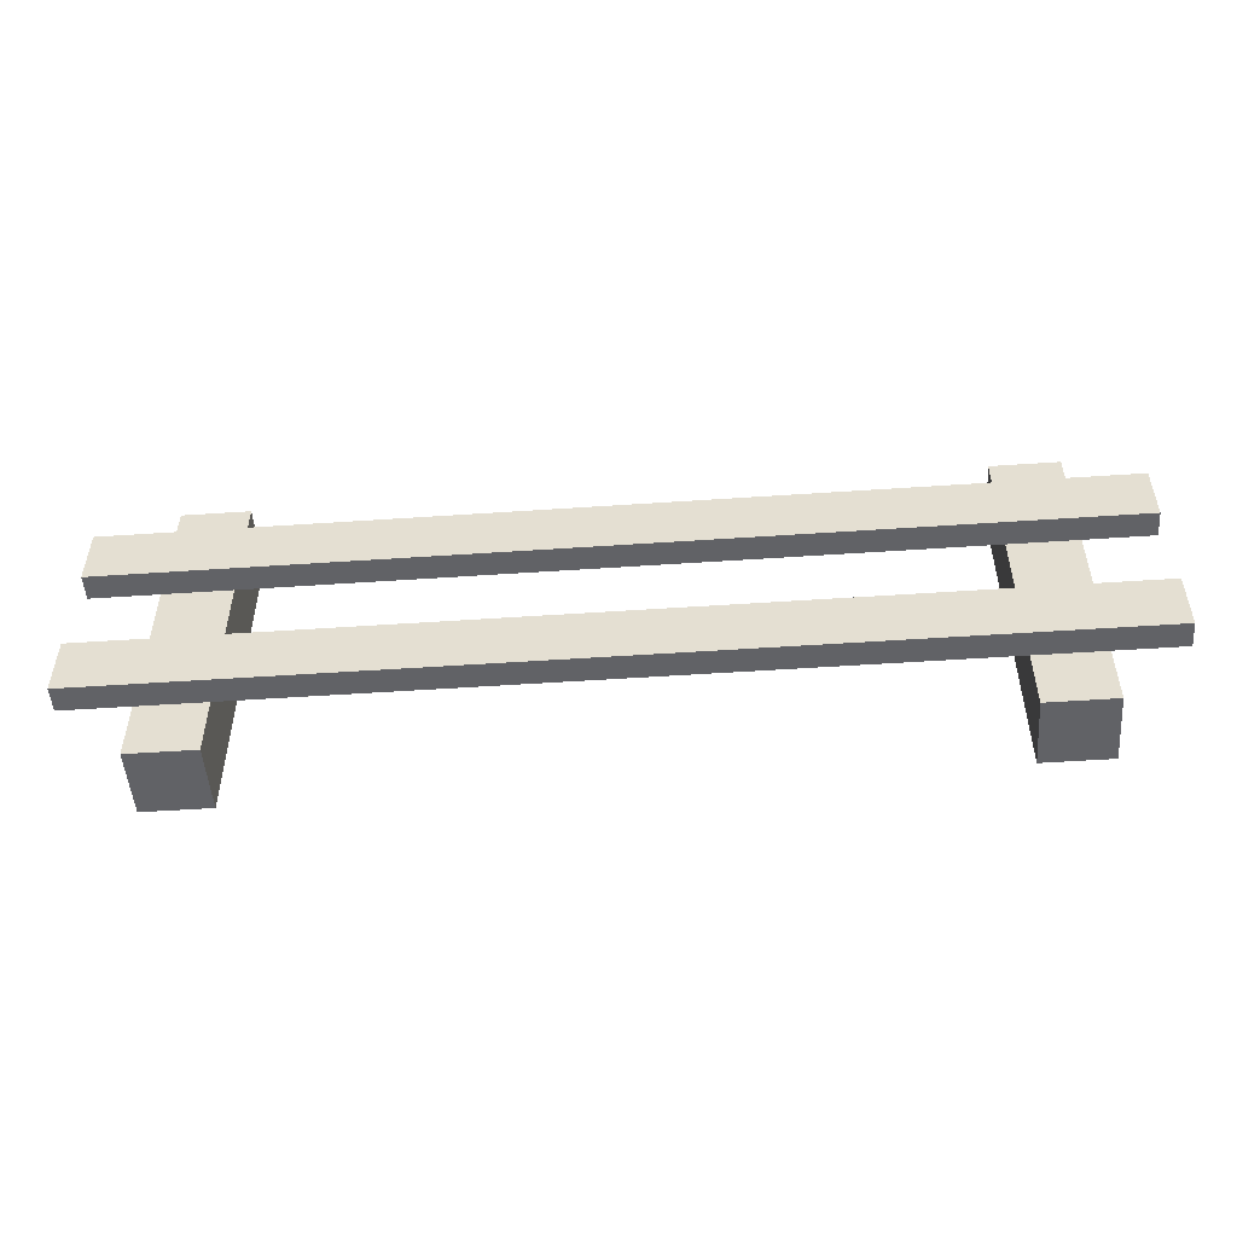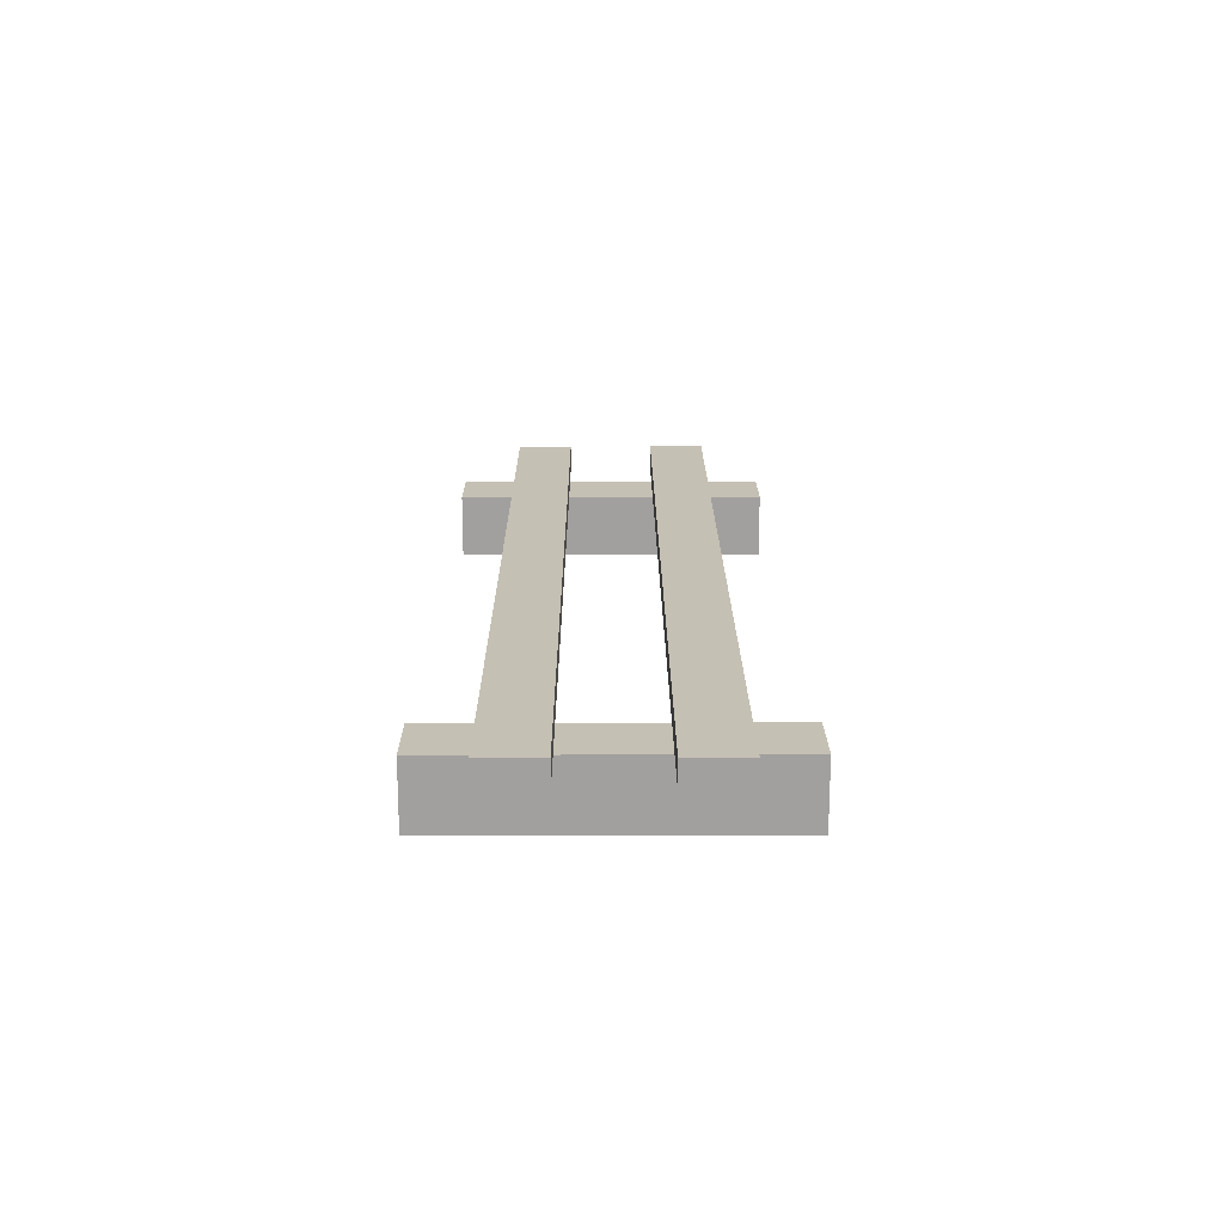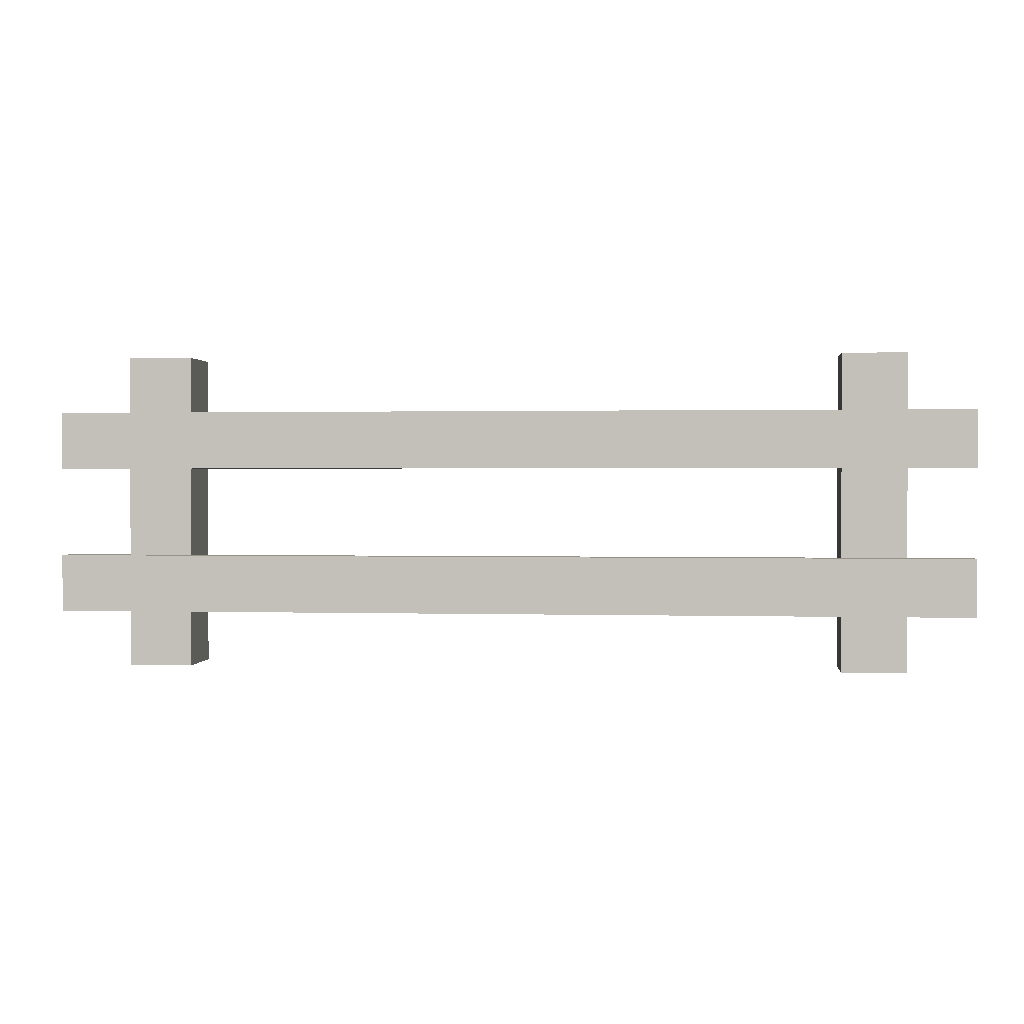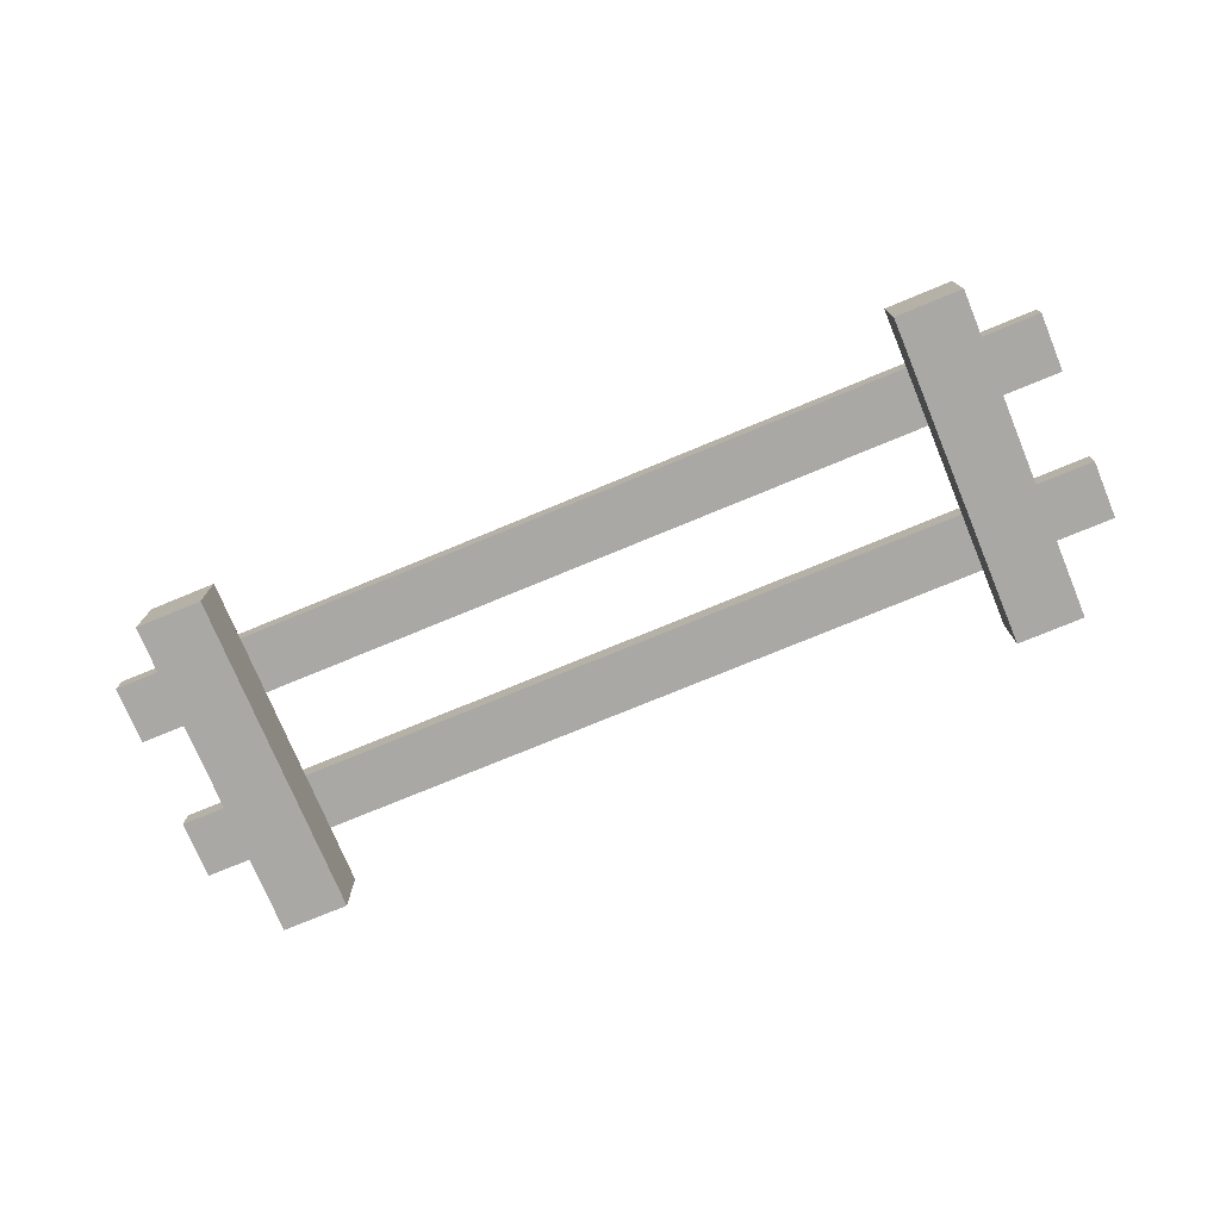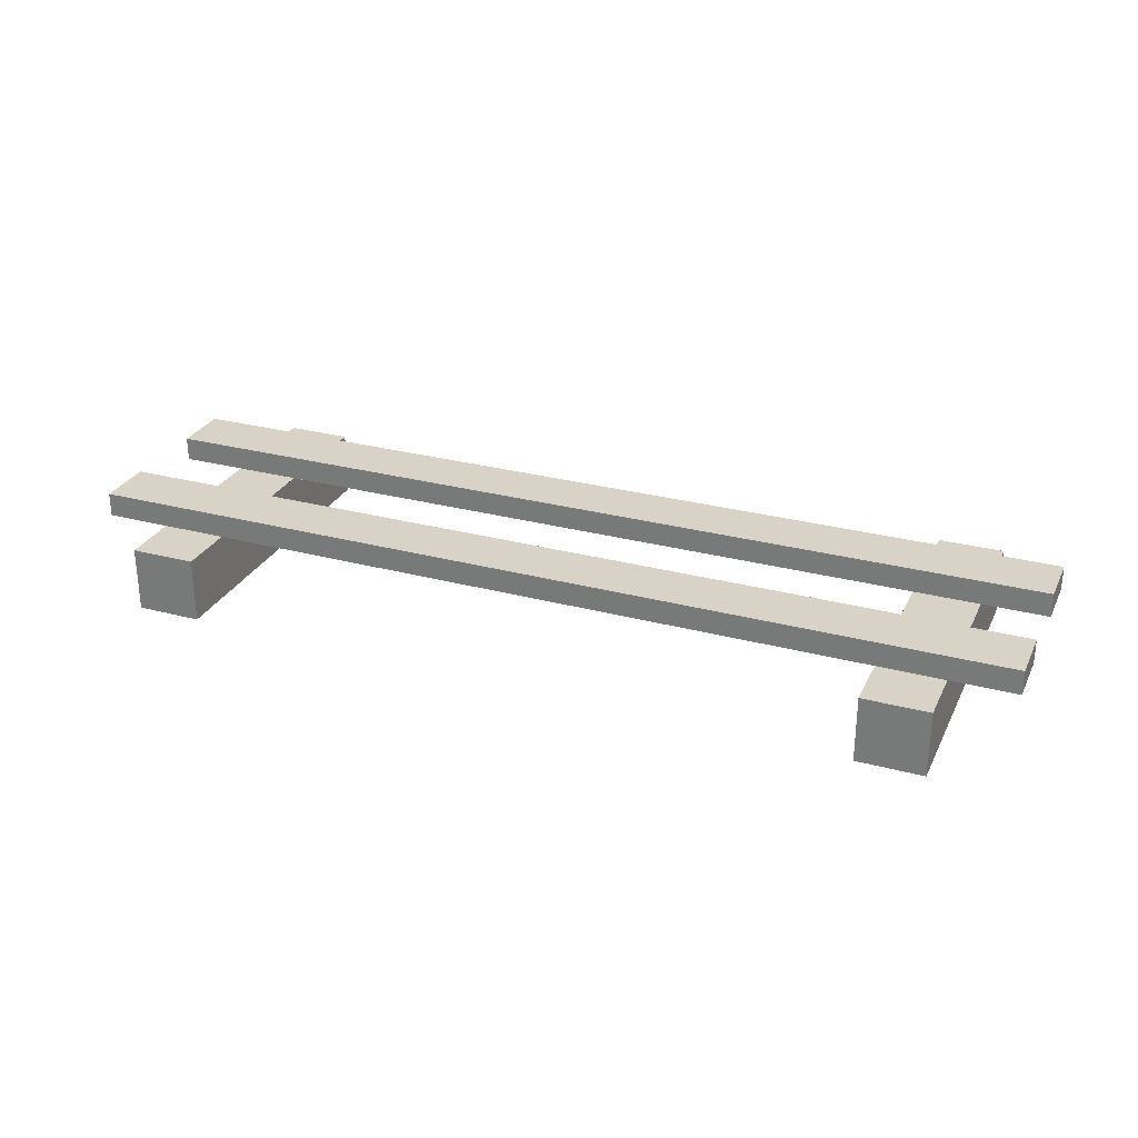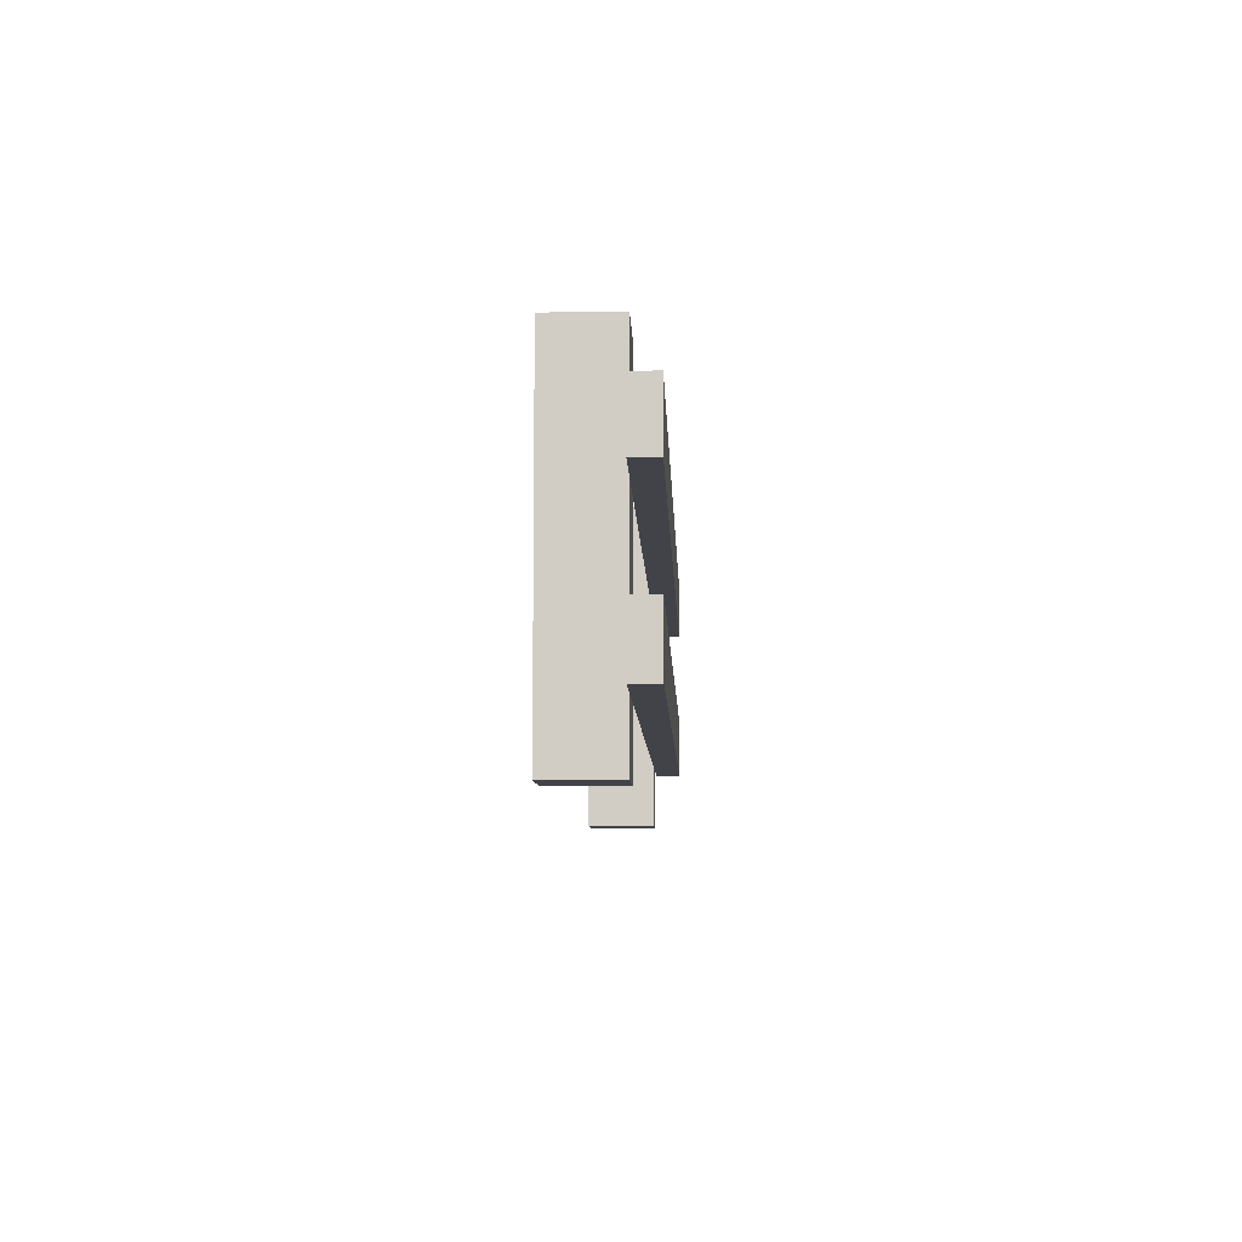
<metadata>
{"format":"obj","ext":"obj","renderer":"f3d","projection":"perspective","resolution":1024,"background":"white","views":[{"elev":-50.7,"azim":4.3,"up":"+Y"},{"elev":18.2,"azim":-90.2,"up":"+Z"},{"elev":0.9,"azim":6.4,"up":"+Y"},{"elev":-75.2,"azim":22.5,"up":"+Z"},{"elev":28.2,"azim":22.0,"up":"+Z"},{"elev":-7.6,"azim":-87.9,"up":"+Y"}]}
</metadata>
<code>
g fence_planks
v -0.5 0.2208 0.5
v -0.5 0.2829 0.5
v -0.5 0.2208 0.5259
v -0.5 0.2829 0.5259
v 0.5 0.1242 0.5
v 0.5 0.0621 0.5
v 0.5 0.1242 0.5259
v 0.5 0.0621 0.5259
v 0.43 0.0621 0.5
v 0.43 0.1242 0.5
v -0.5 0.0621 0.5259
v -0.5 0.1242 0.5259
v 0.5 0.2829 0.5
v 0.5 0.2208 0.5
v 0.5 0.2829 0.5259
v 0.5 0.2208 0.5259
v 0.36 0.1242 0.5
v -0.36 0.1242 0.5
v -0.43 0.1242 0.5
v -0.5 0.1242 0.5
v 0.36 0.0621 0.5
v -0.36 0.0621 0.5
v -0.43 0.0621 0.5
v -0.5 0.0621 0.5
v 0.43 0.2208 0.5
v 0.43 0.2829 0.5
v 0.36 0.2208 0.5
v -0.36 0.2208 0.5
v -0.43 0.2208 0.5
v 0.36 0.2829 0.5
v -0.36 0.2829 0.5
v -0.43 0.2829 0.5
v 0.36 0 0.43
v 0.43 0 0.43
v 0.36 0.345 0.43
v 0.43 0.345 0.43
v 0.43 0.345 0.5
v 0.36 0.345 0.5
v 0.43 0 0.5
v -0.36 0.345 0.5
v -0.43 0.345 0.5
v -0.36 0 0.5
v -0.43 0 0.5
v -0.36 0 0.43
v -0.43 0 0.43
v 0.36 0 0.5
v -0.43 0.345 0.43
v -0.36 0.345 0.43
f 3 2 1
f 2 3 4
f 7 6 5
f 6 7 8
f 10 6 9
f 6 10 5
f 7 11 8
f 11 7 12
f 15 14 13
f 14 15 16
f 15 3 16
f 3 15 4
f 5 12 7
f 12 5 10
f 12 10 17
f 12 17 18
f 12 18 19
f 12 19 20
f 11 6 8
f 6 11 9
f 9 11 21
f 21 11 22
f 22 11 23
f 23 11 24
f 11 20 24
f 20 11 12
f 26 14 25
f 14 26 13
f 3 14 16
f 14 3 25
f 25 3 27
f 27 3 28
f 28 3 29
f 29 3 1
f 13 4 15
f 4 13 26
f 4 26 30
f 4 30 31
f 4 31 32
f 4 32 2
f 35 34 33
f 34 35 36
f 36 38 37
f 38 36 35
f 31 27 28
f 27 31 30
f 2 29 1
f 29 2 32
f 37 34 36
f 34 37 39
f 39 37 26
f 39 26 25
f 39 25 10
f 39 10 9
f 40 32 31
f 32 40 41
f 28 19 18
f 19 28 29
f 22 43 42
f 43 22 23
f 43 44 42
f 44 43 45
f 46 35 33
f 35 46 38
f 38 46 21
f 38 21 17
f 38 17 27
f 38 27 30
f 9 46 39
f 46 9 21
f 47 44 45
f 44 47 48
f 43 47 45
f 47 43 41
f 41 43 23
f 41 23 19
f 41 19 29
f 41 29 32
f 48 41 40
f 41 48 47
f 20 23 24
f 23 20 19
f 46 34 39
f 34 46 33
f 37 30 26
f 30 37 38
f 18 21 22
f 21 18 17
f 25 17 10
f 17 25 27
f 40 44 48
f 44 40 42
f 42 40 31
f 42 31 28
f 42 28 18
f 42 18 22

</code>
